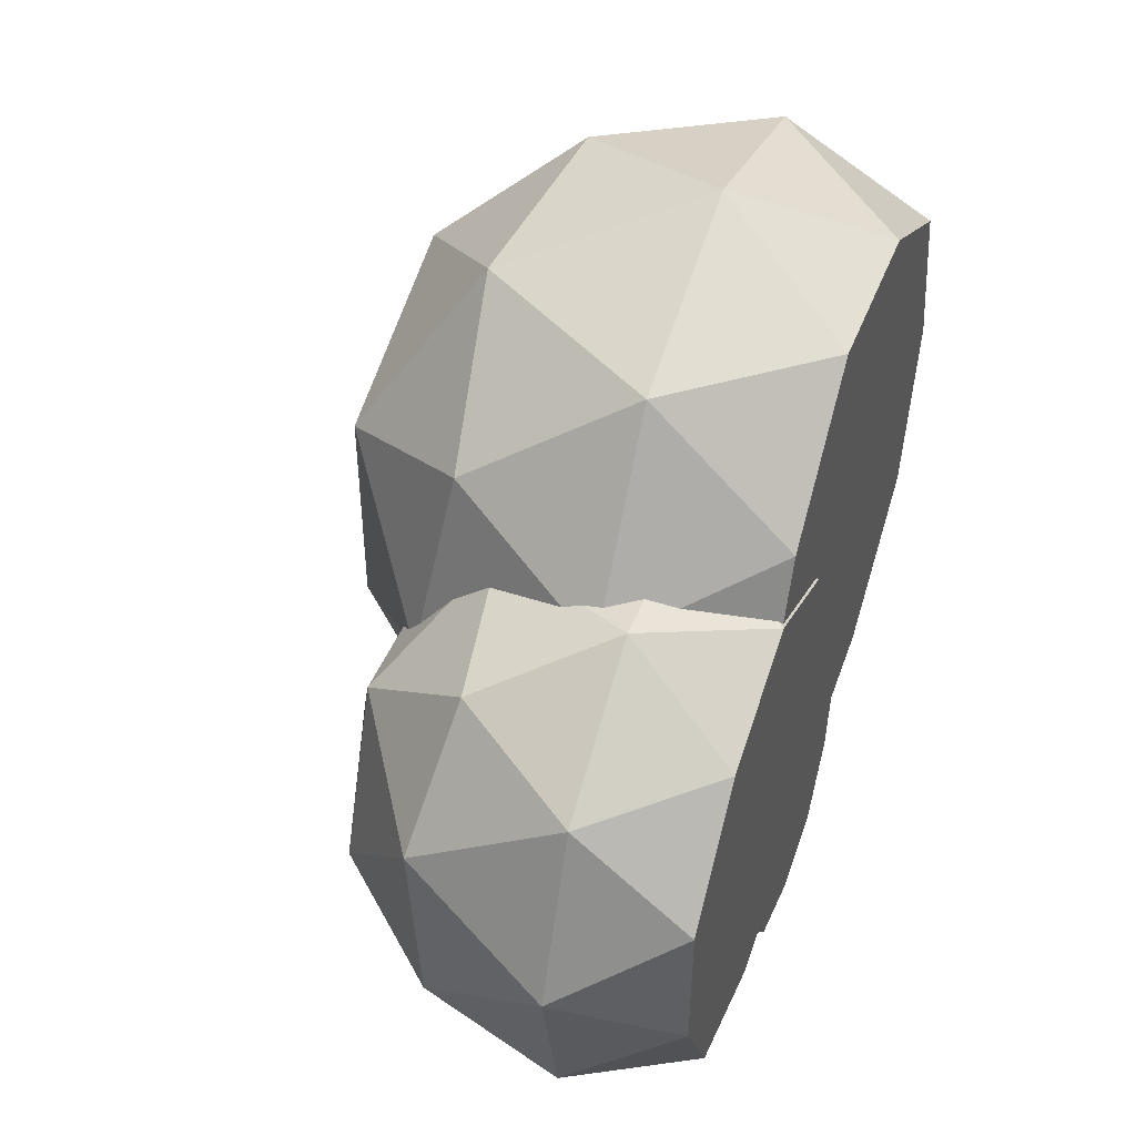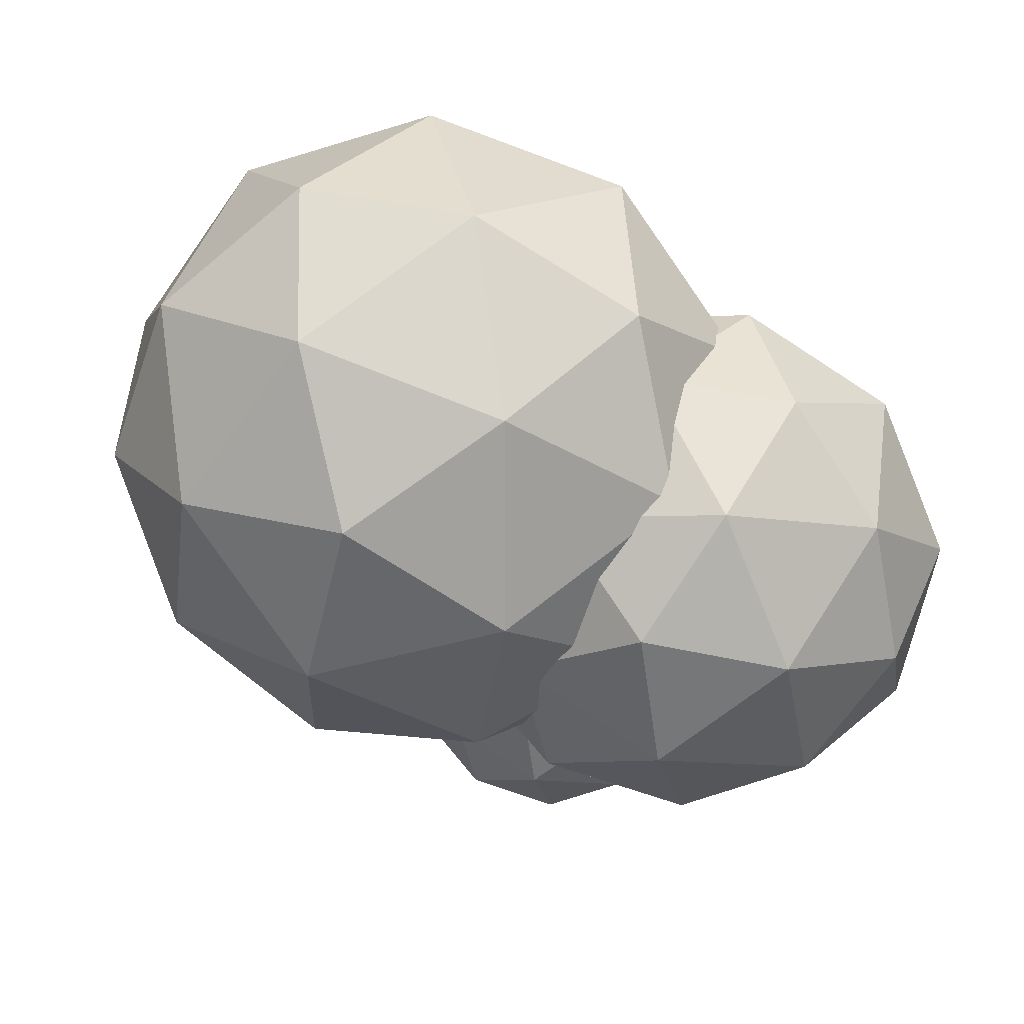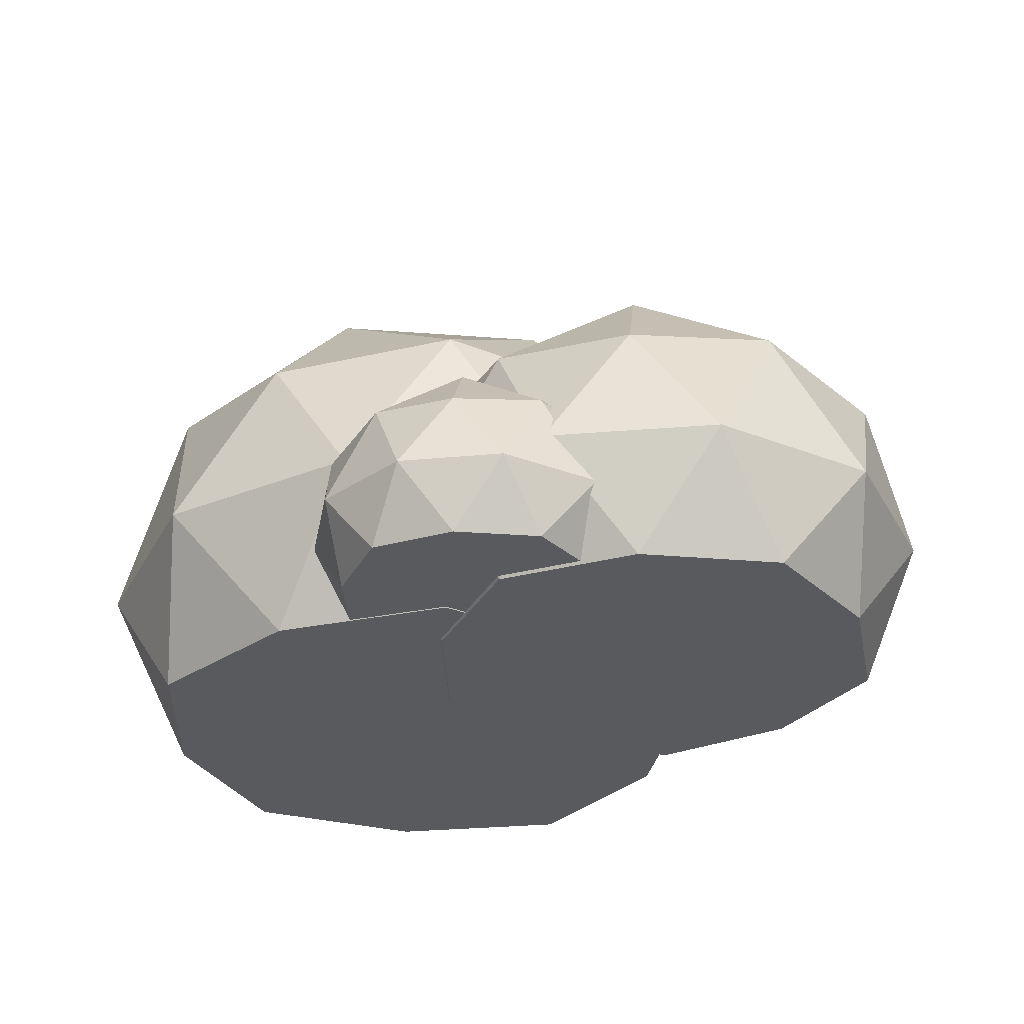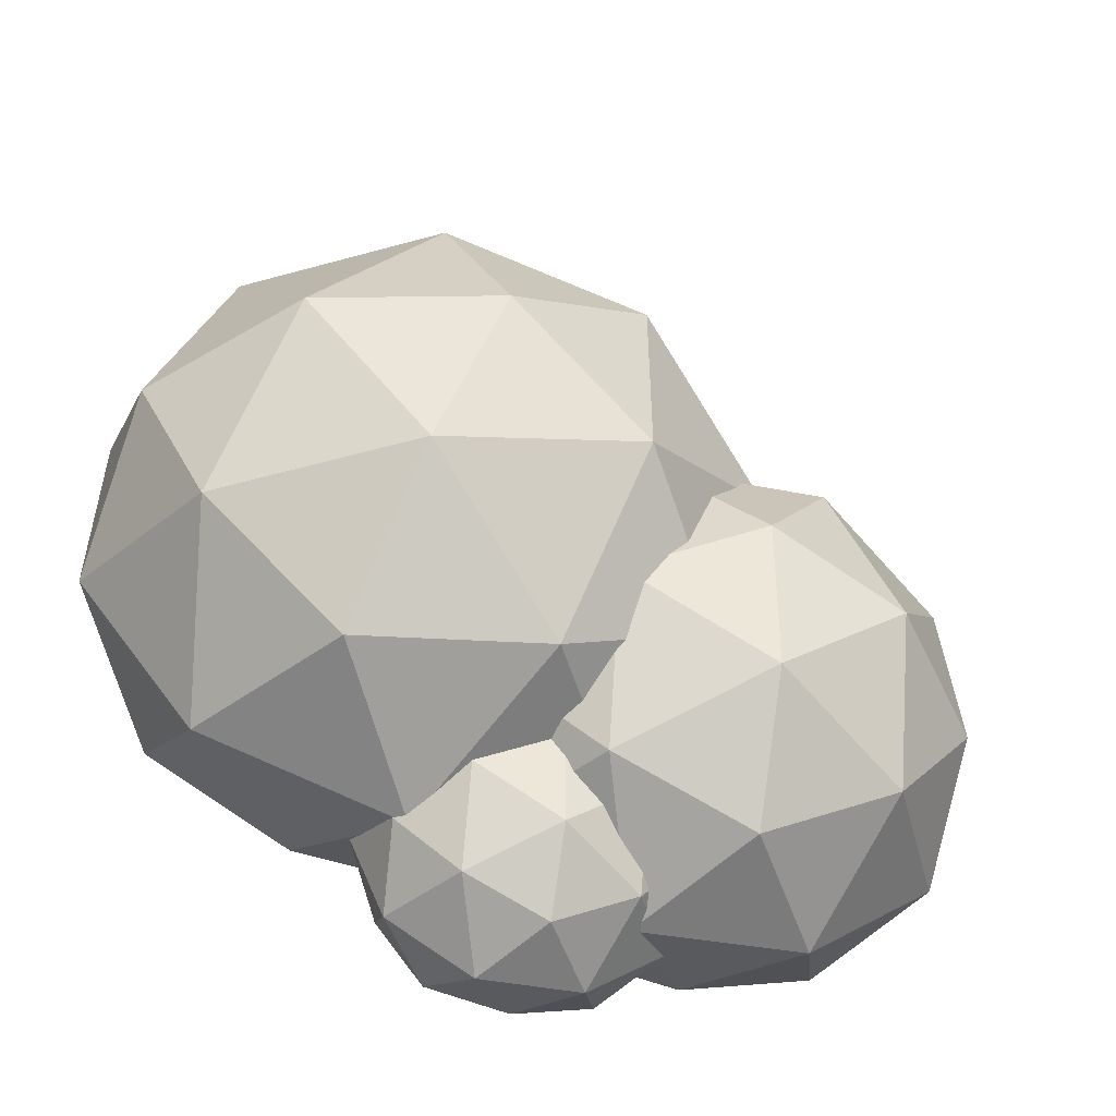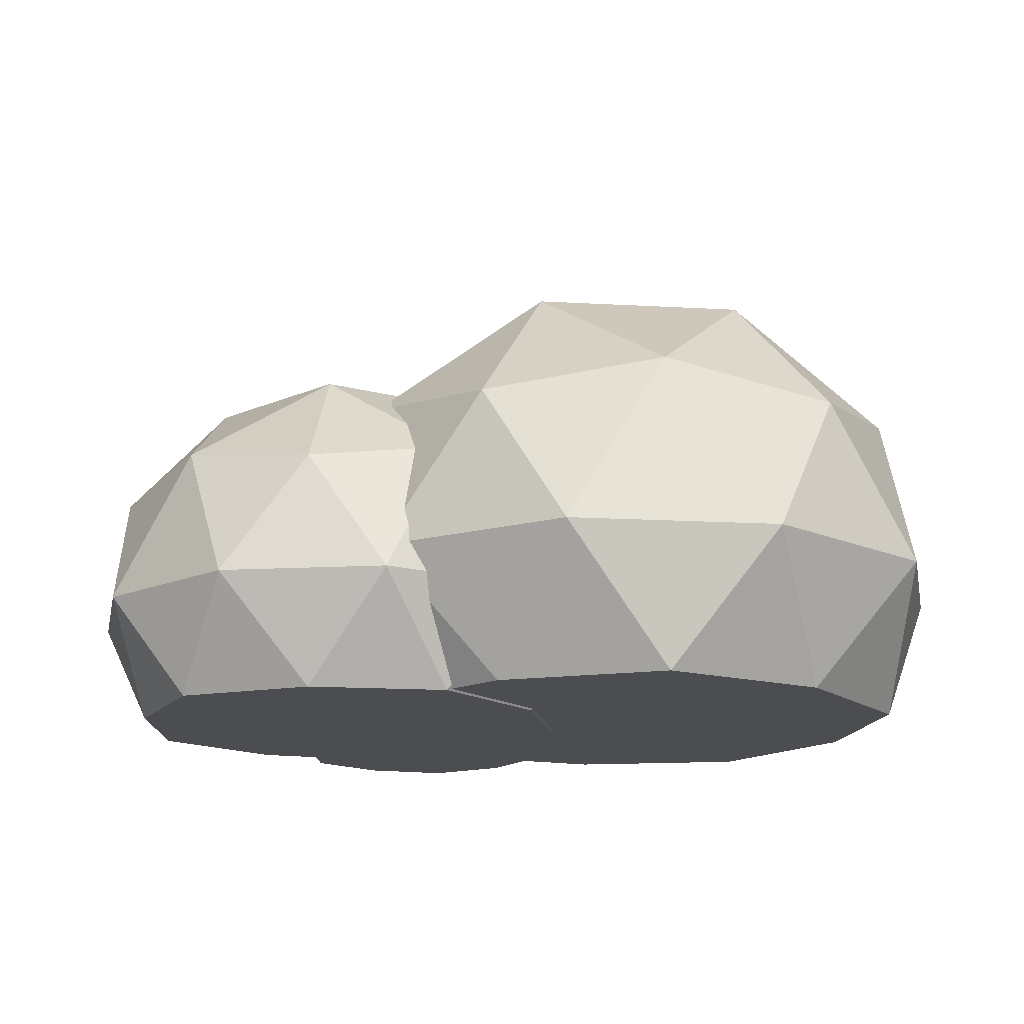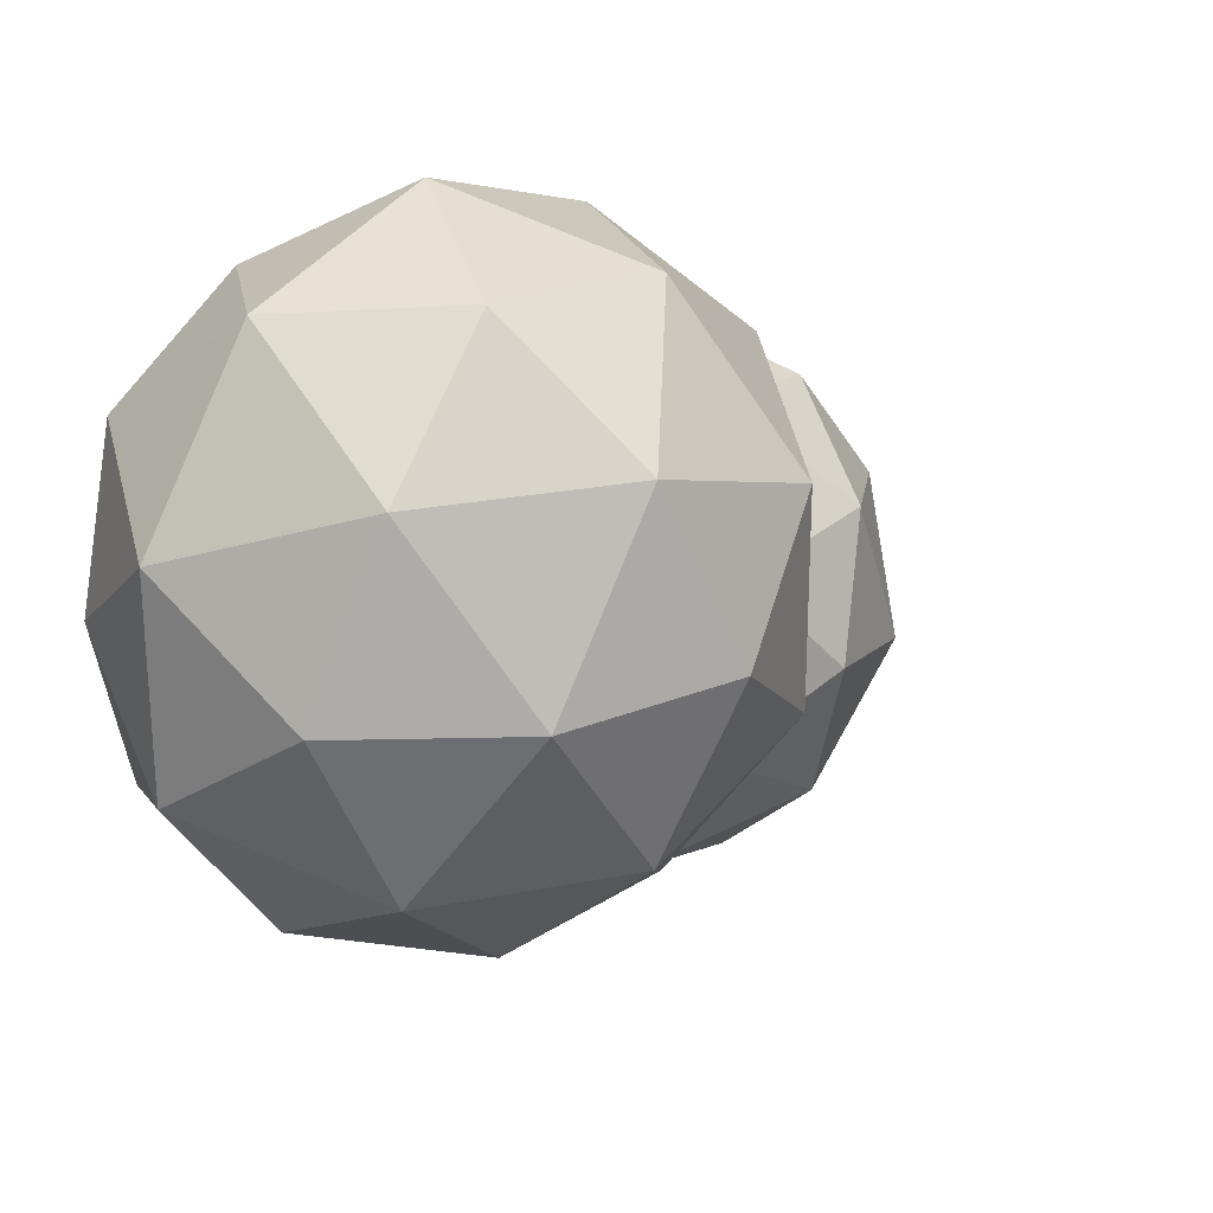
<metadata>
{"format":"obj","ext":"obj","renderer":"f3d","projection":"perspective","resolution":1024,"background":"white","views":[{"elev":46.5,"azim":-70.5,"up":"+Z"},{"elev":18.5,"azim":-167.1,"up":"+Z"},{"elev":-31.2,"azim":-168.3,"up":"+Y"},{"elev":-52.4,"azim":164.9,"up":"+Z"},{"elev":-15.9,"azim":-24.7,"up":"+Y"},{"elev":24.6,"azim":130.3,"up":"+Z"}]}
</metadata>
<code>
o Icosphere.002
v -0.6045 -0.01032 -1.132
v -0.1405 -0.01032 -1.166
v 0.0346 -0.01032 -0.7347
v -0.3213 -0.01032 -0.435
v -0.7163 -0.01032 -0.6808
v -0.3797 0.3922 -1.25
v 0.04093 0.3922 -0.9883
v -0.07809 0.3922 -0.5073
v -0.5723 0.3922 -0.4719
v -0.7587 0.3922 -0.931
v -0.3496 0.6527 -0.8297
v -0.3765 -0.01032 -1.205
v -0.715 -0.01032 -0.9202
v -0.00084 -0.01032 -0.9714
v -0.1071 -0.01032 -0.5418
v -0.5485 -0.01032 -0.5102
v -0.7497 0.1814 -1.079
v -0.8196 0.1814 -0.796
v -0.2364 0.1814 -1.287
v -0.5269 0.1814 -1.266
v 0.1204 0.1814 -0.8634
v 0.01086 0.1814 -1.133
v -0.1723 0.1814 -0.3931
v 0.05049 0.1814 -0.5807
v -0.71 0.1814 -0.5262
v -0.4628 0.1814 -0.3723
v -0.6078 0.4292 -1.136
v -0.1378 0.4292 -1.17
v 0.03953 0.4292 -0.7335
v -0.3209 0.4292 -0.4299
v -0.721 0.4292 -0.6789
v -0.3673 0.5823 -1.077
v -0.5901 0.5823 -0.8893
v -0.1201 0.5823 -0.923
v -0.19 0.5823 -0.6402
v -0.4805 0.5823 -0.6194
v 0.6795 -0.01272 0.4937
v -0.2595 -0.01272 0.7988
v -0.8399 -0.01272 0
v -0.2595 -0.01272 -0.7988
v 0.6795 -0.01272 -0.4937
v 0.2764 0.8414 0.8506
v -0.7236 0.8414 0.5257
v -0.7236 0.8414 -0.5257
v 0.2764 0.8414 -0.8506
v 0.8944 0.8414 0
v 0 1.394 0
v 0.2468 -0.01272 0.7597
v 0.7988 -0.01272 0
v -0.6462 -0.01272 0.4695
v -0.6462 -0.01272 -0.4695
v 0.2468 -0.01272 -0.7597
v 0.9511 0.3942 0.309
v 0.9511 0.3942 -0.309
v 0 0.3942 1
v 0.5878 0.3942 0.809
v -0.9511 0.3942 0.309
v -0.5878 0.3942 0.809
v -0.5878 0.3942 -0.809
v -0.9511 0.3942 -0.309
v 0.5878 0.3942 -0.809
v 0 0.3942 -1
v 0.6882 0.92 0.5
v -0.2629 0.92 0.809
v -0.8506 0.92 0
v -0.2629 0.92 -0.809
v 0.6882 0.92 -0.5
v 0.1625 1.245 0.5
v 0.5257 1.245 0
v -0.4253 1.245 0.309
v -0.4253 1.245 -0.309
v 0.1625 1.245 -0.5
v -1.409 -0.01881 -0.1023
v -1.232 -0.01881 -0.8702
v -0.4469 -0.01881 -0.9388
v -0.139 -0.01881 -0.2133
v -0.7339 -0.01881 0.3037
v -1.488 0.663 -0.5249
v -0.8544 0.663 -1.075
v -0.135 0.663 -0.6431
v -0.3239 0.663 0.1747
v -1.16 0.663 0.2478
v -0.7923 1.104 -0.3642
v -1.414 -0.01881 -0.5077
v -1.121 -0.01881 0.1823
v -0.8478 -0.01881 -0.9994
v -0.2053 -0.01881 -0.6133
v -0.374 -0.01881 0.1171
v -1.395 0.306 0.1595
v -0.9719 0.306 0.4136
v -1.476 0.306 -0.7754
v -1.588 0.306 -0.2947
v -0.6126 0.306 -1.142
v -1.104 0.306 -1.099
v 0.002964 0.306 -0.4337
v -0.1898 0.306 -0.8879
v -0.4805 0.306 0.3707
v -0.1081 0.306 0.04702
v -1.417 0.7257 -0.09894
v -1.238 0.7257 -0.8767
v -0.4425 0.7257 -0.9462
v -0.1307 0.7257 -0.2114
v -0.7332 0.7257 0.3123
v -1.201 0.9851 -0.4587
v -1.008 0.9851 -0.00449
v -0.8288 0.9851 -0.7823
v -0.406 0.9851 -0.5281
v -0.517 0.9851 -0.04744
f 1 13 17
f 2 12 19
f 3 14 21
f 4 15 23
f 5 16 25
f 1 17 20
f 2 19 22
f 3 21 24
f 4 23 26
f 5 25 18
f 6 27 32
f 7 28 34
f 8 29 35
f 9 30 36
f 10 31 33
f 33 36 11
f 33 31 36
f 31 9 36
f 36 35 11
f 36 30 35
f 30 8 35
f 35 34 11
f 35 29 34
f 29 7 34
f 34 32 11
f 34 28 32
f 28 6 32
f 32 33 11
f 32 27 33
f 27 10 33
f 18 31 10
f 18 25 31
f 25 9 31
f 26 30 9
f 26 23 30
f 23 8 30
f 24 29 8
f 24 21 29
f 21 7 29
f 22 28 7
f 22 19 28
f 19 6 28
f 20 27 6
f 20 17 27
f 17 10 27
f 25 26 9
f 25 16 26
f 16 4 26
f 23 24 8
f 23 15 24
f 15 3 24
f 21 22 7
f 21 14 22
f 14 2 22
f 19 20 6
f 19 12 20
f 12 1 20
f 17 18 10
f 17 13 18
f 13 5 18
f 14 15 16
f 37 49 53
f 38 48 55
f 39 50 57
f 40 51 59
f 41 52 61
f 37 53 56
f 38 55 58
f 39 57 60
f 40 59 62
f 41 61 54
f 42 63 68
f 43 64 70
f 44 65 71
f 45 66 72
f 46 67 69
f 69 72 47
f 69 67 72
f 67 45 72
f 72 71 47
f 72 66 71
f 66 44 71
f 71 70 47
f 71 65 70
f 65 43 70
f 70 68 47
f 70 64 68
f 64 42 68
f 68 69 47
f 68 63 69
f 63 46 69
f 54 67 46
f 54 61 67
f 61 45 67
f 62 66 45
f 62 59 66
f 59 44 66
f 60 65 44
f 60 57 65
f 57 43 65
f 58 64 43
f 58 55 64
f 55 42 64
f 56 63 42
f 56 53 63
f 53 46 63
f 61 62 45
f 61 52 62
f 52 40 62
f 59 60 44
f 59 51 60
f 51 39 60
f 57 58 43
f 57 50 58
f 50 38 58
f 55 56 42
f 55 48 56
f 48 37 56
f 53 54 46
f 53 49 54
f 49 41 54
f 50 51 52
f 73 85 89
f 74 84 91
f 75 86 93
f 76 87 95
f 77 88 97
f 73 89 92
f 74 91 94
f 75 93 96
f 76 95 98
f 77 97 90
f 78 99 104
f 79 100 106
f 80 101 107
f 81 102 108
f 82 103 105
f 105 108 83
f 105 103 108
f 103 81 108
f 108 107 83
f 108 102 107
f 102 80 107
f 107 106 83
f 107 101 106
f 101 79 106
f 106 104 83
f 106 100 104
f 100 78 104
f 104 105 83
f 104 99 105
f 99 82 105
f 90 103 82
f 90 97 103
f 97 81 103
f 98 102 81
f 98 95 102
f 95 80 102
f 96 101 80
f 96 93 101
f 93 79 101
f 94 100 79
f 94 91 100
f 91 78 100
f 92 99 78
f 92 89 99
f 89 82 99
f 97 98 81
f 97 88 98
f 88 76 98
f 95 96 80
f 95 87 96
f 87 75 96
f 93 94 79
f 93 86 94
f 86 74 94
f 91 92 78
f 91 84 92
f 84 73 92
f 89 90 82
f 89 85 90
f 85 77 90
f 86 87 88
f 13 1 12
f 12 2 14
f 14 3 15
f 15 4 16
f 16 5 13
f 13 12 16
f 12 14 16
f 49 37 48
f 48 38 50
f 50 39 51
f 51 40 52
f 52 41 49
f 49 48 52
f 48 50 52
f 85 73 84
f 84 74 86
f 86 75 87
f 87 76 88
f 88 77 85
f 85 84 88
f 84 86 88

</code>
